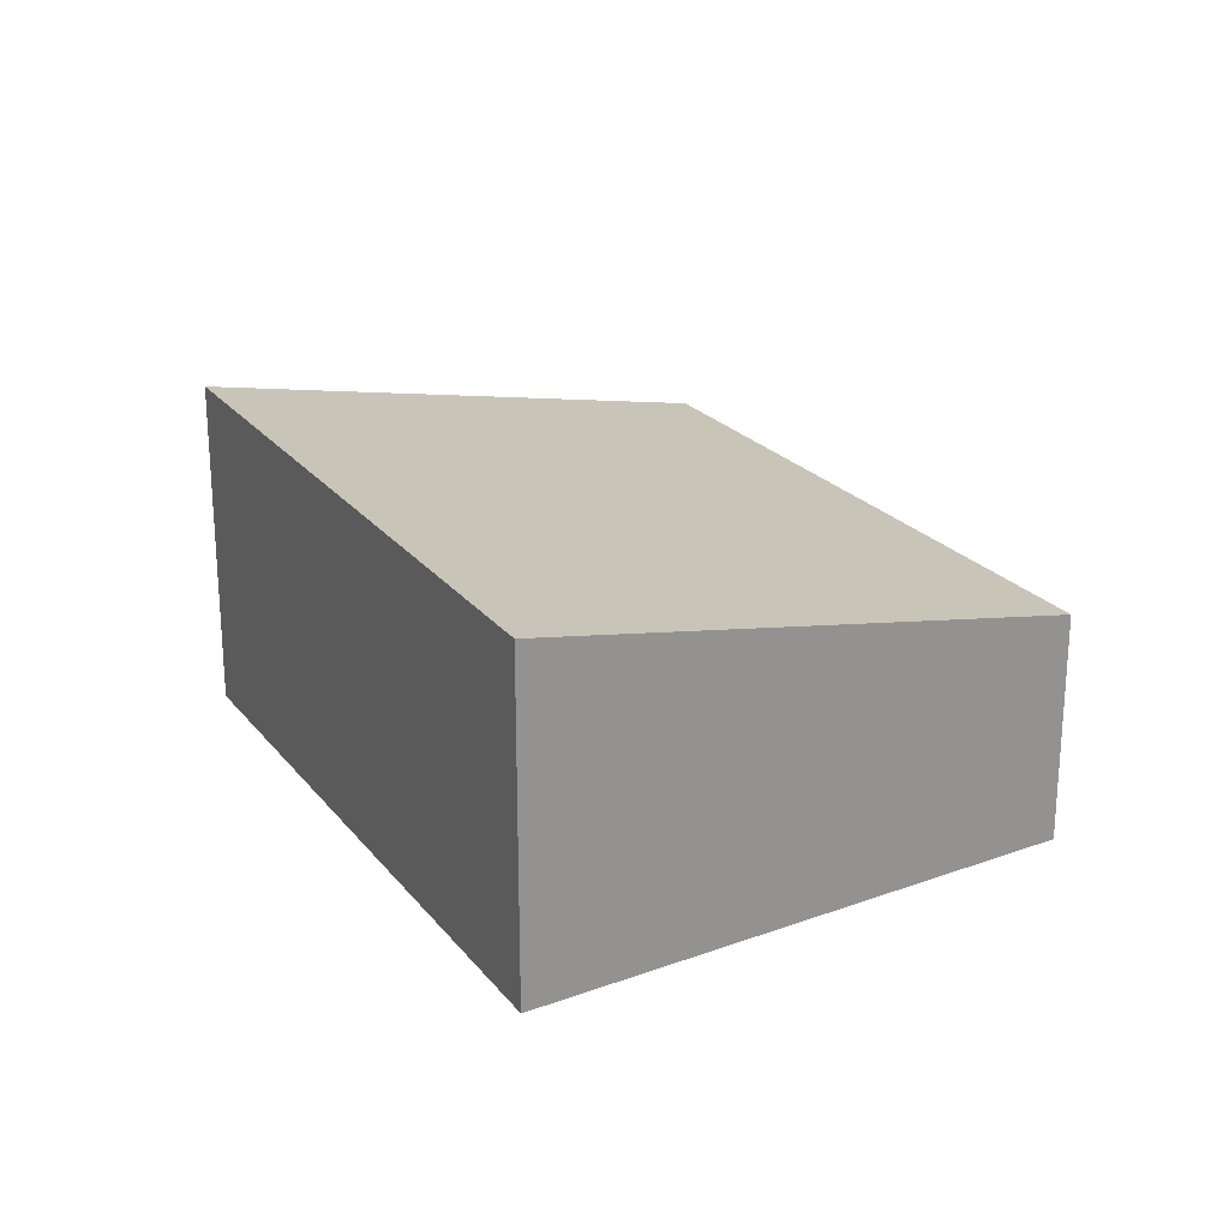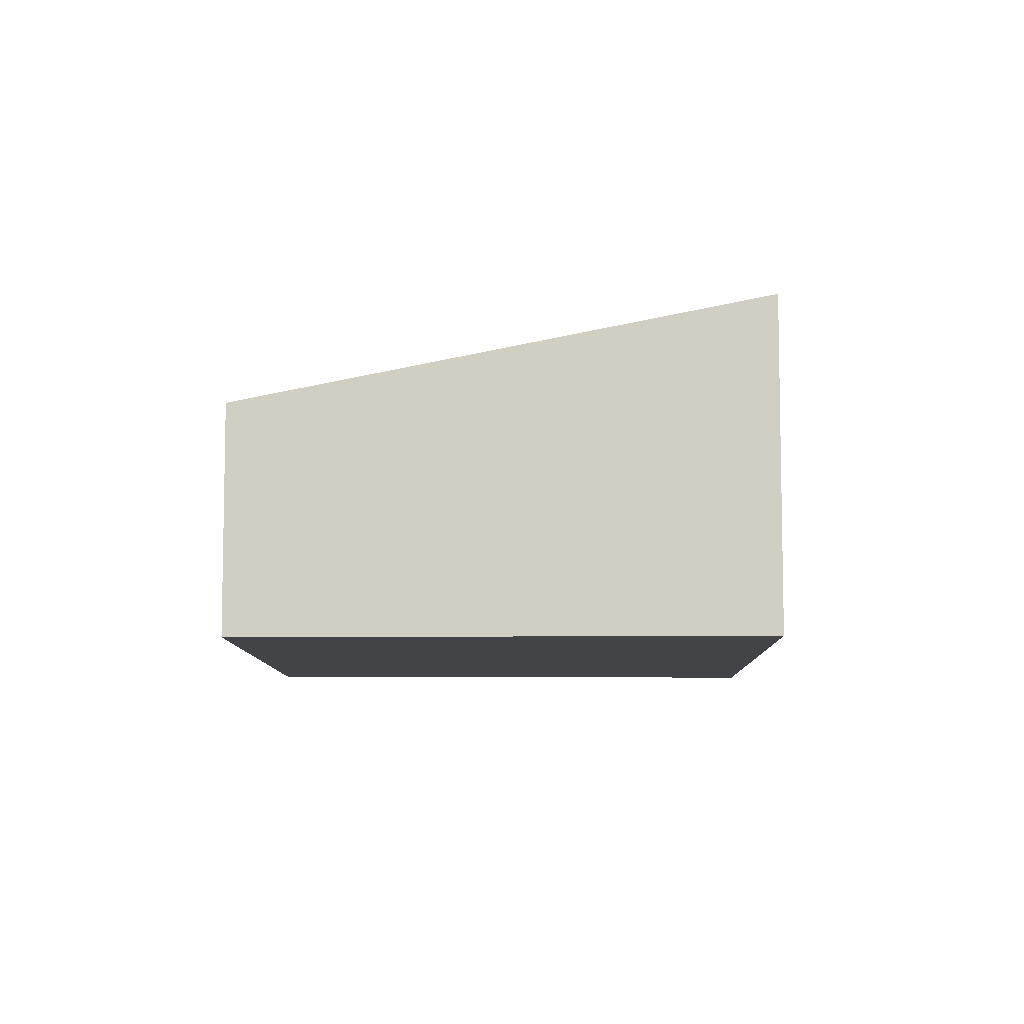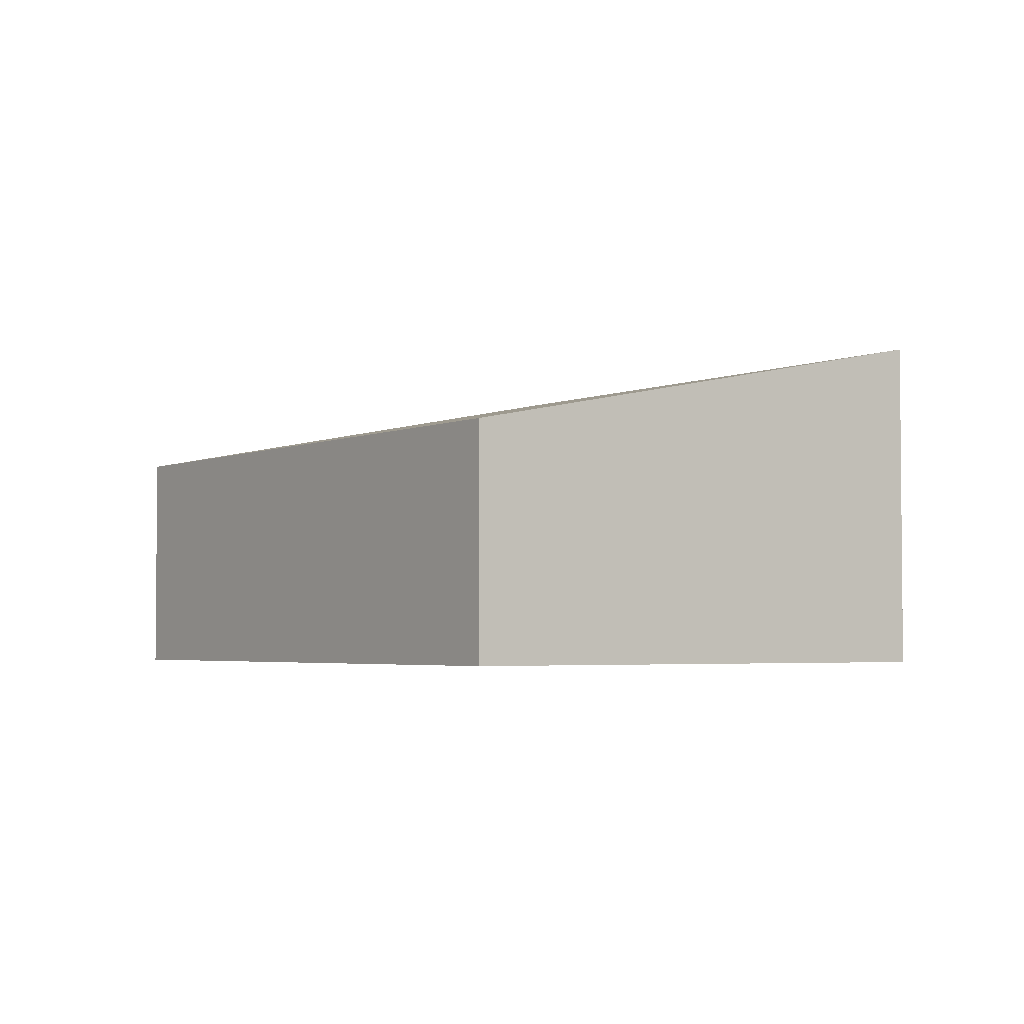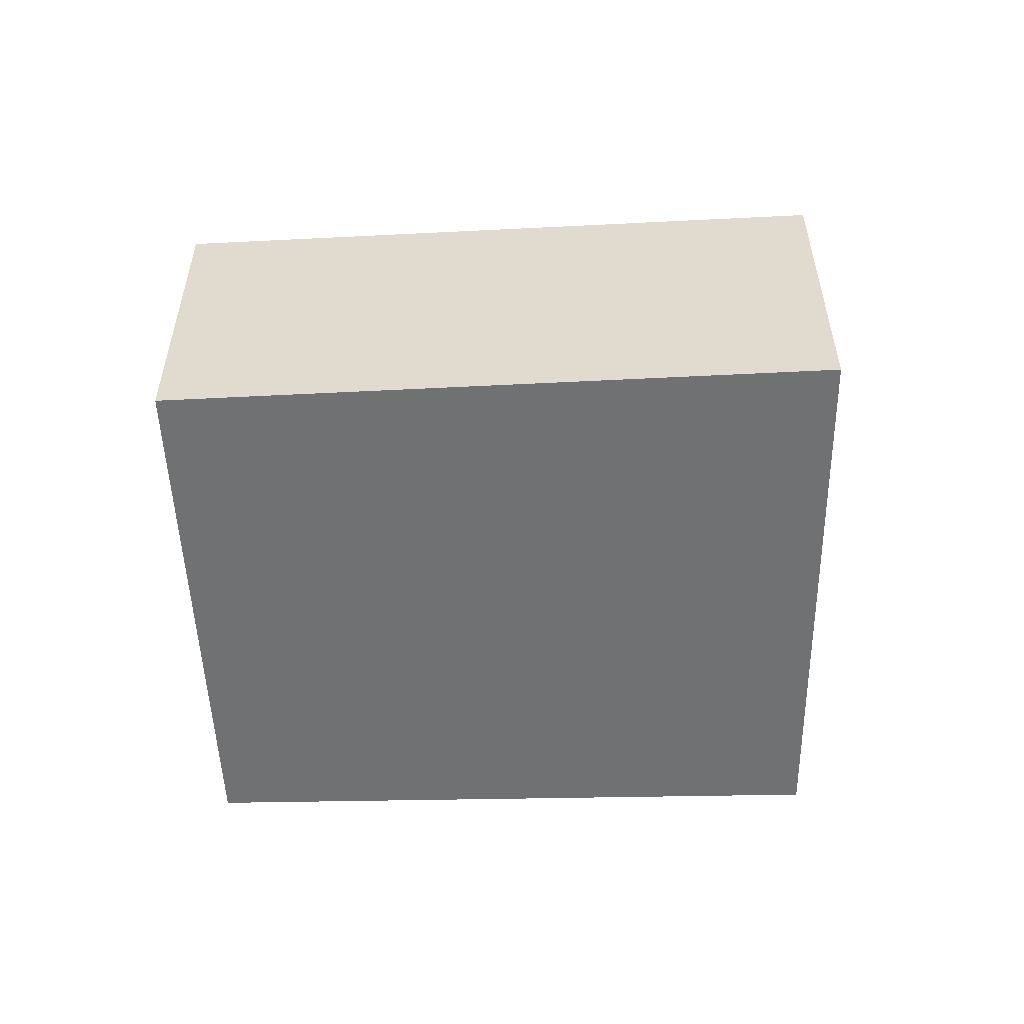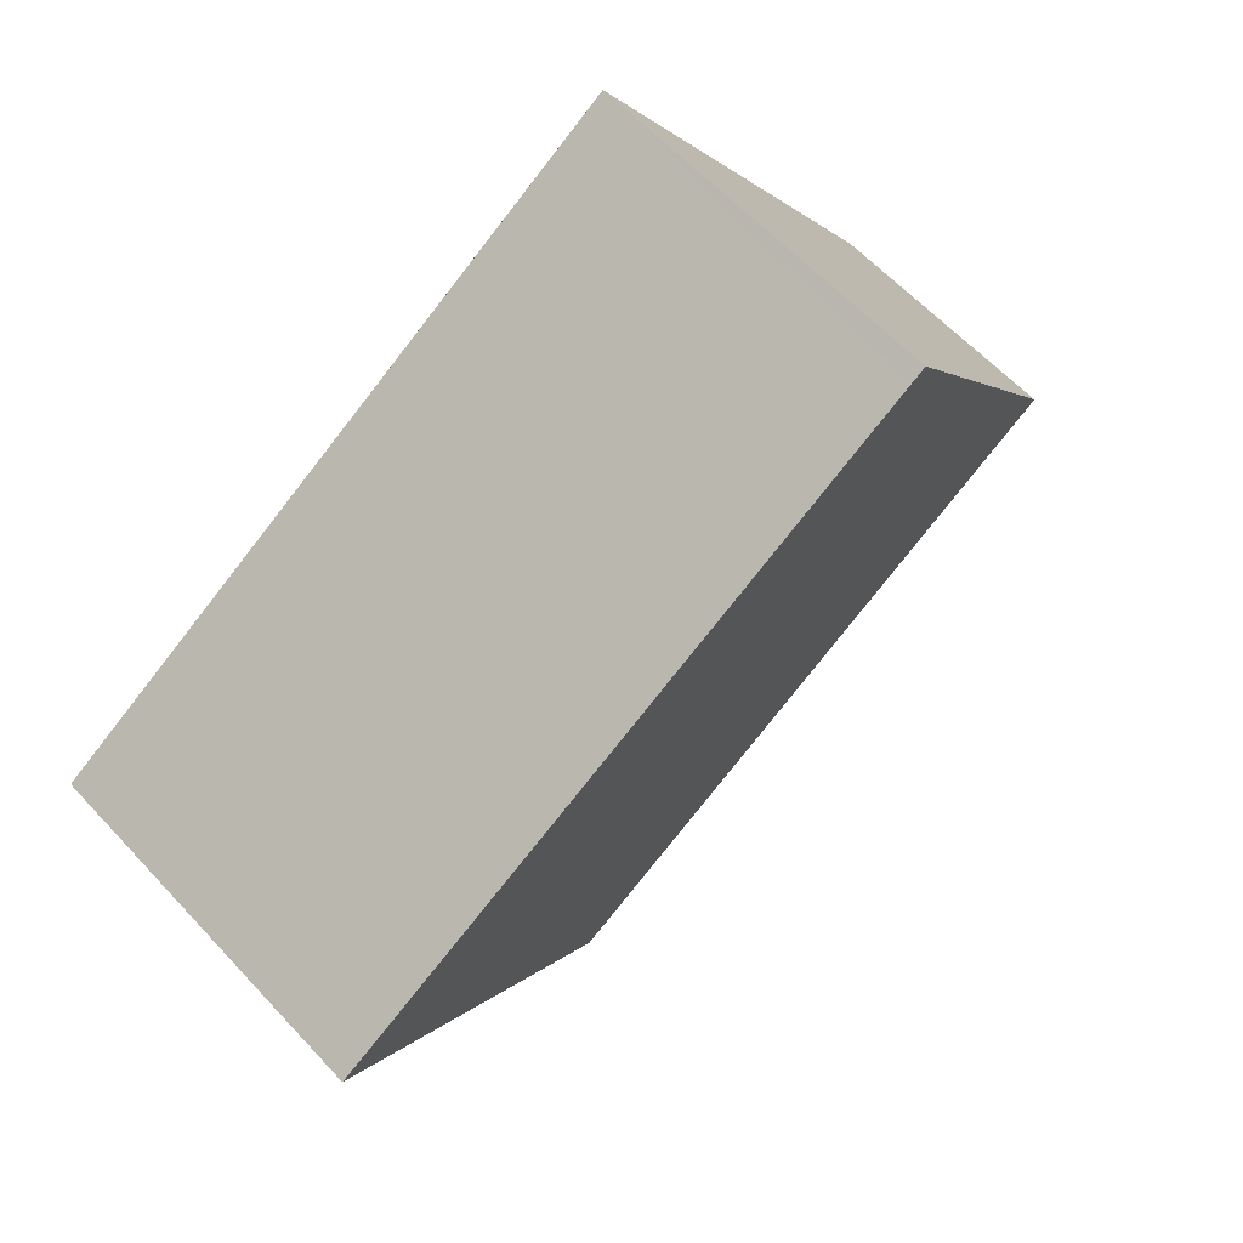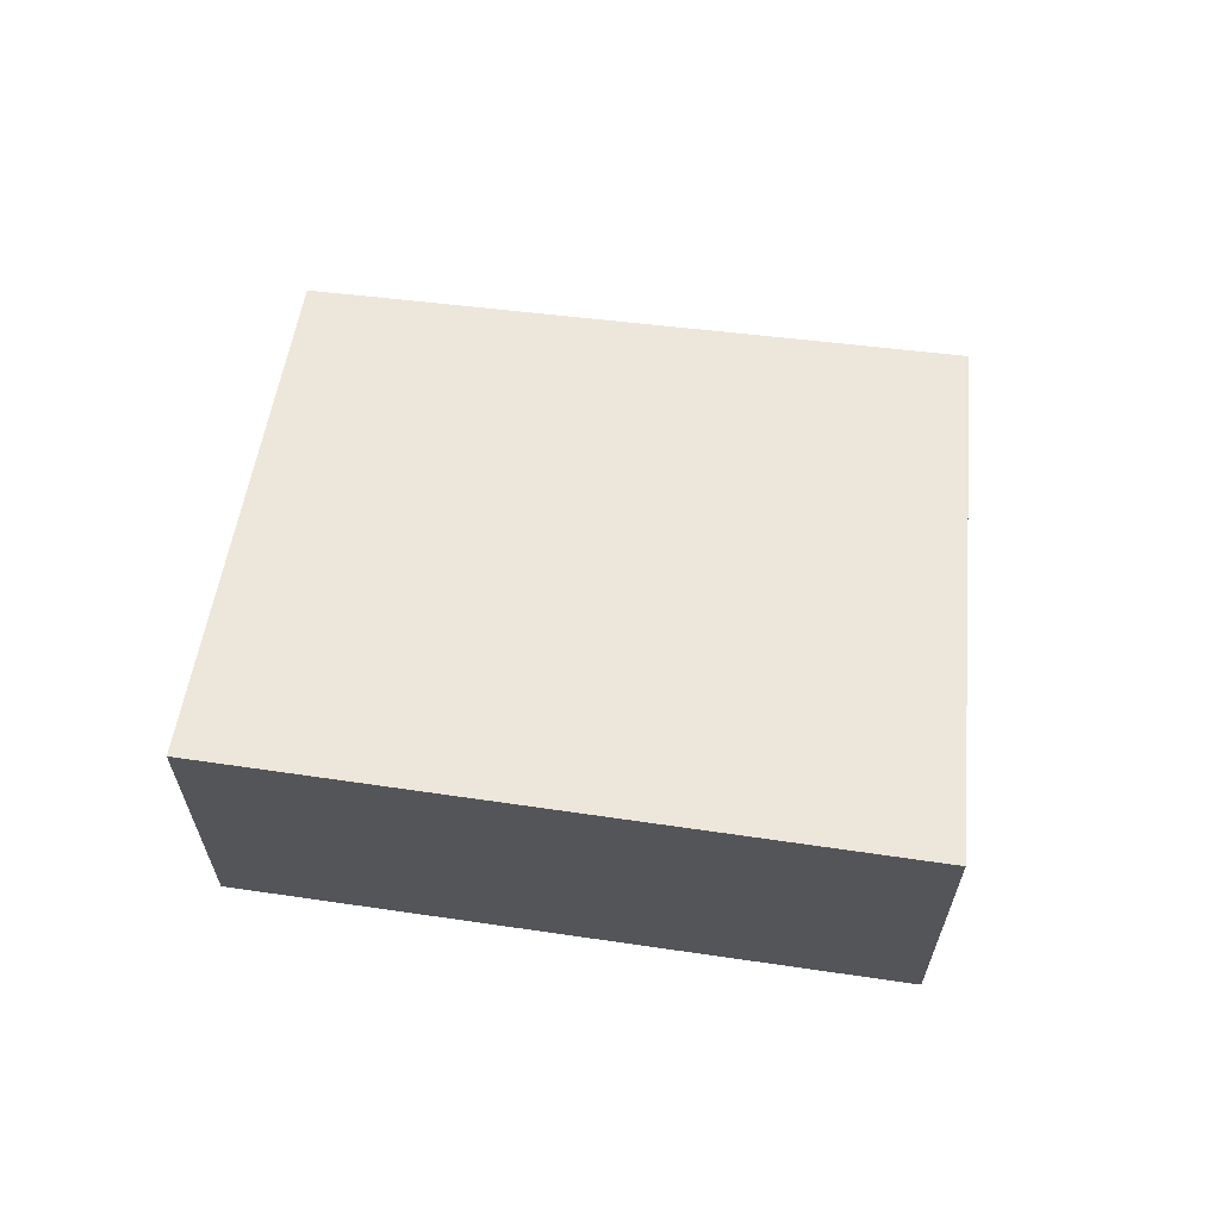
<metadata>
{"format":"obj","ext":"obj","renderer":"f3d","projection":"perspective","resolution":1024,"background":"white","views":[{"elev":23.7,"azim":95.5,"up":"+Y"},{"elev":-7.8,"azim":-54.5,"up":"+Y"},{"elev":-3.3,"azim":-90.7,"up":"+Y"},{"elev":-55.2,"azim":36.9,"up":"+Y"},{"elev":60.1,"azim":137.7,"up":"+Z"},{"elev":64.6,"azim":42.2,"up":"+Y"}]}
</metadata>
<code>
v  0 2.52 1.543e-16
v  9.487 3.67 0.773
v  5.768 2.473 -4.157
v  3.417 3.67 4.844
v  1.739 3.13 2.619
v  3.278 3.67 4.938
v  3.278 -3.024e-16 4.938
v  9.487 -4.733e-17 0.773
v  3.417 -2.966e-16 4.844
v  5.768 2.545e-16 -4.157
v  0 0 0
v  1.739 -1.604e-16 2.619
g defaultobject
f 1 2 3
f 2 1 4
f 4 1 5
f 4 5 6
f 7 4 6
f 4 7 2
f 2 7 8
f 8 7 9
f 8 3 2
f 3 8 10
f 3 11 1
f 11 3 10
f 5 7 6
f 7 5 1
f 7 1 12
f 12 1 11
f 9 10 8
f 10 9 7
f 10 7 12
f 10 12 11

</code>
